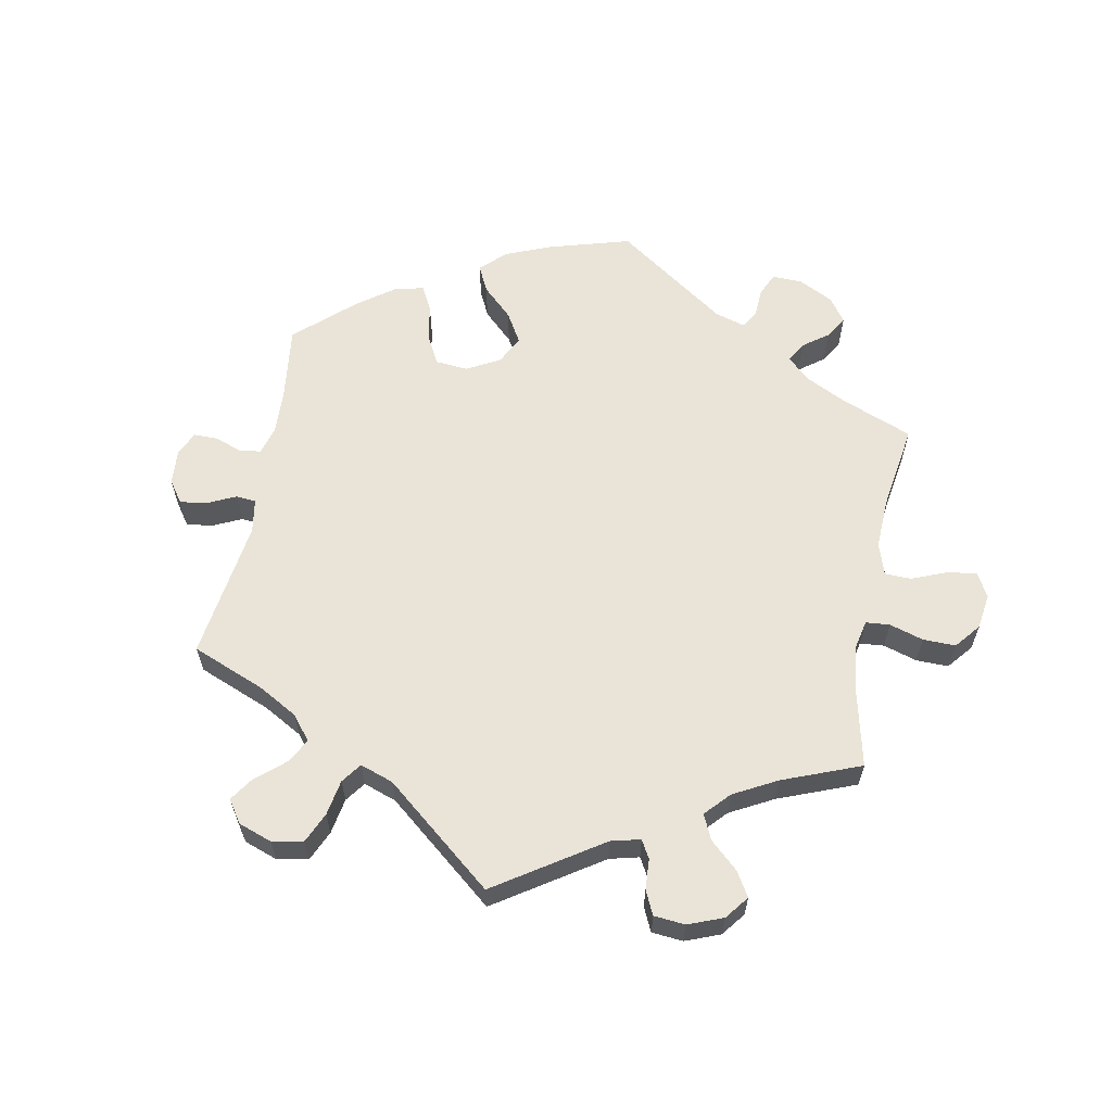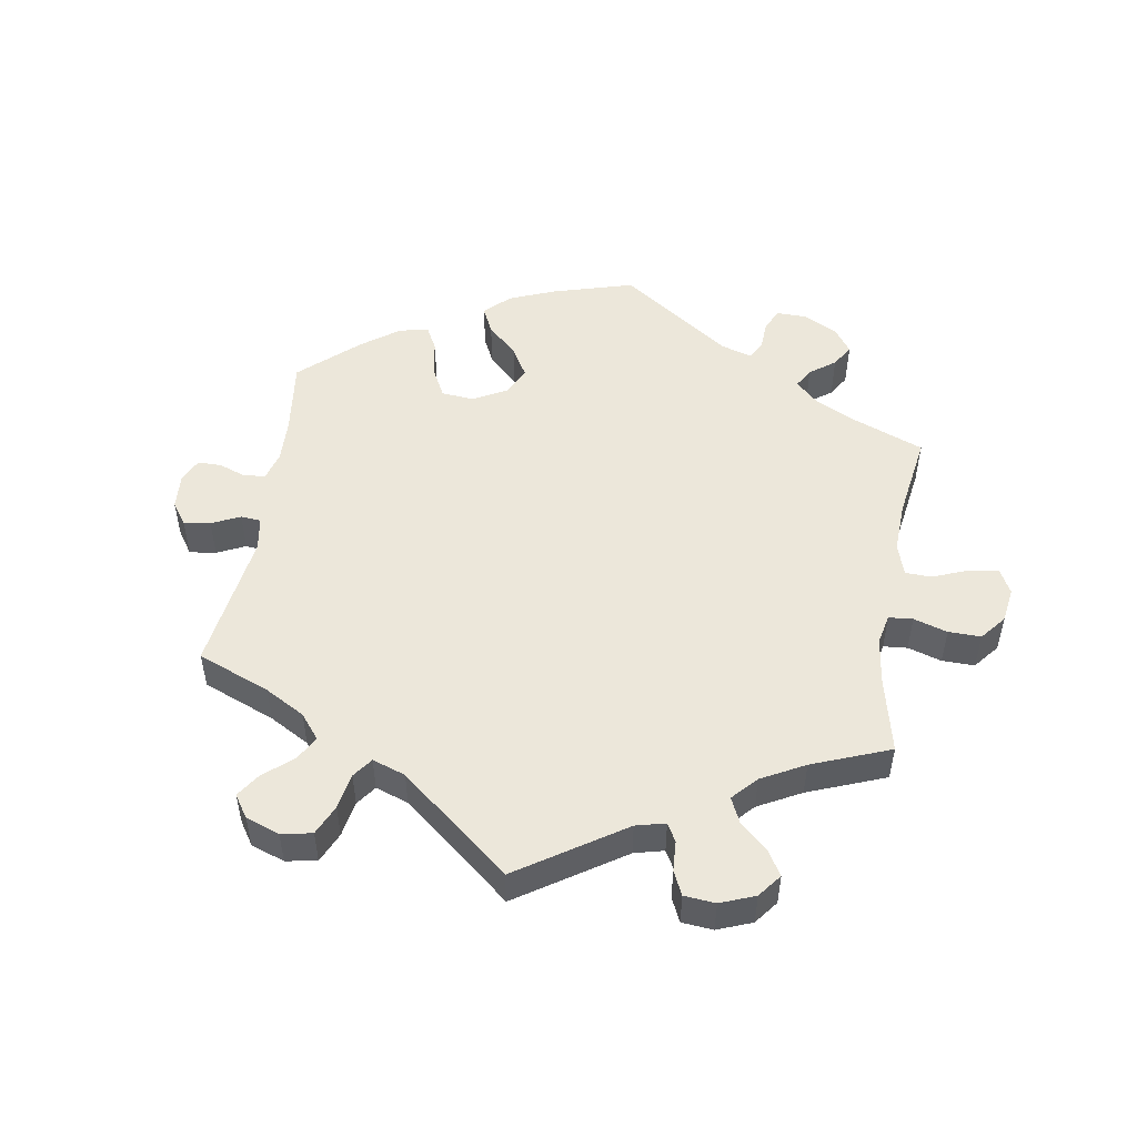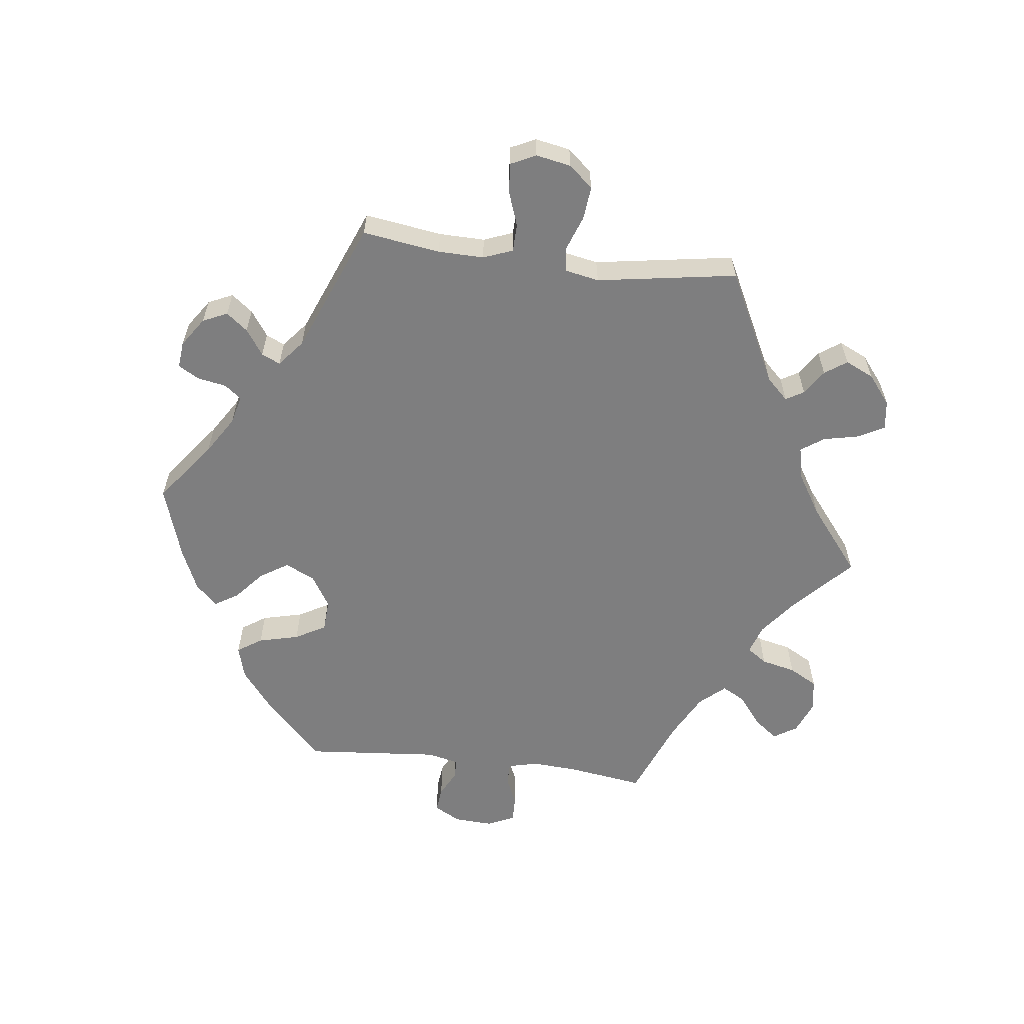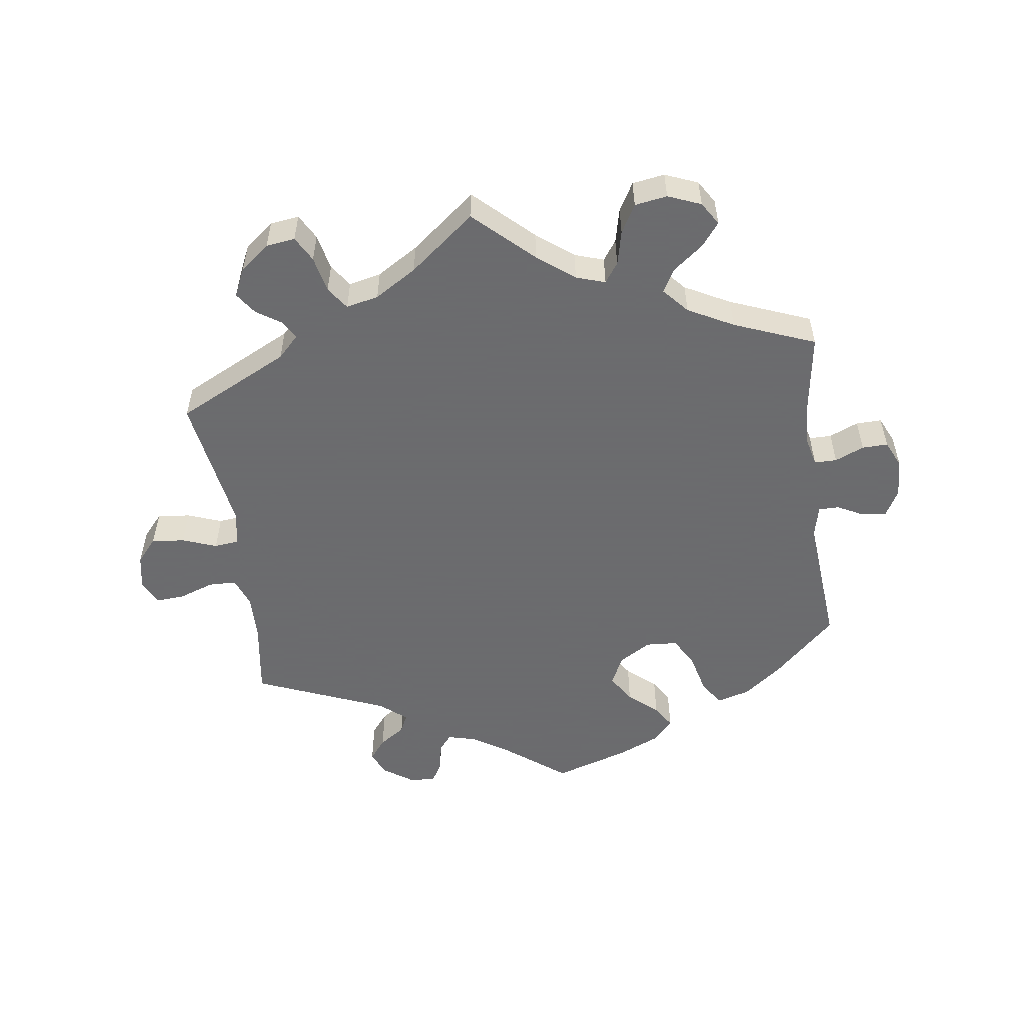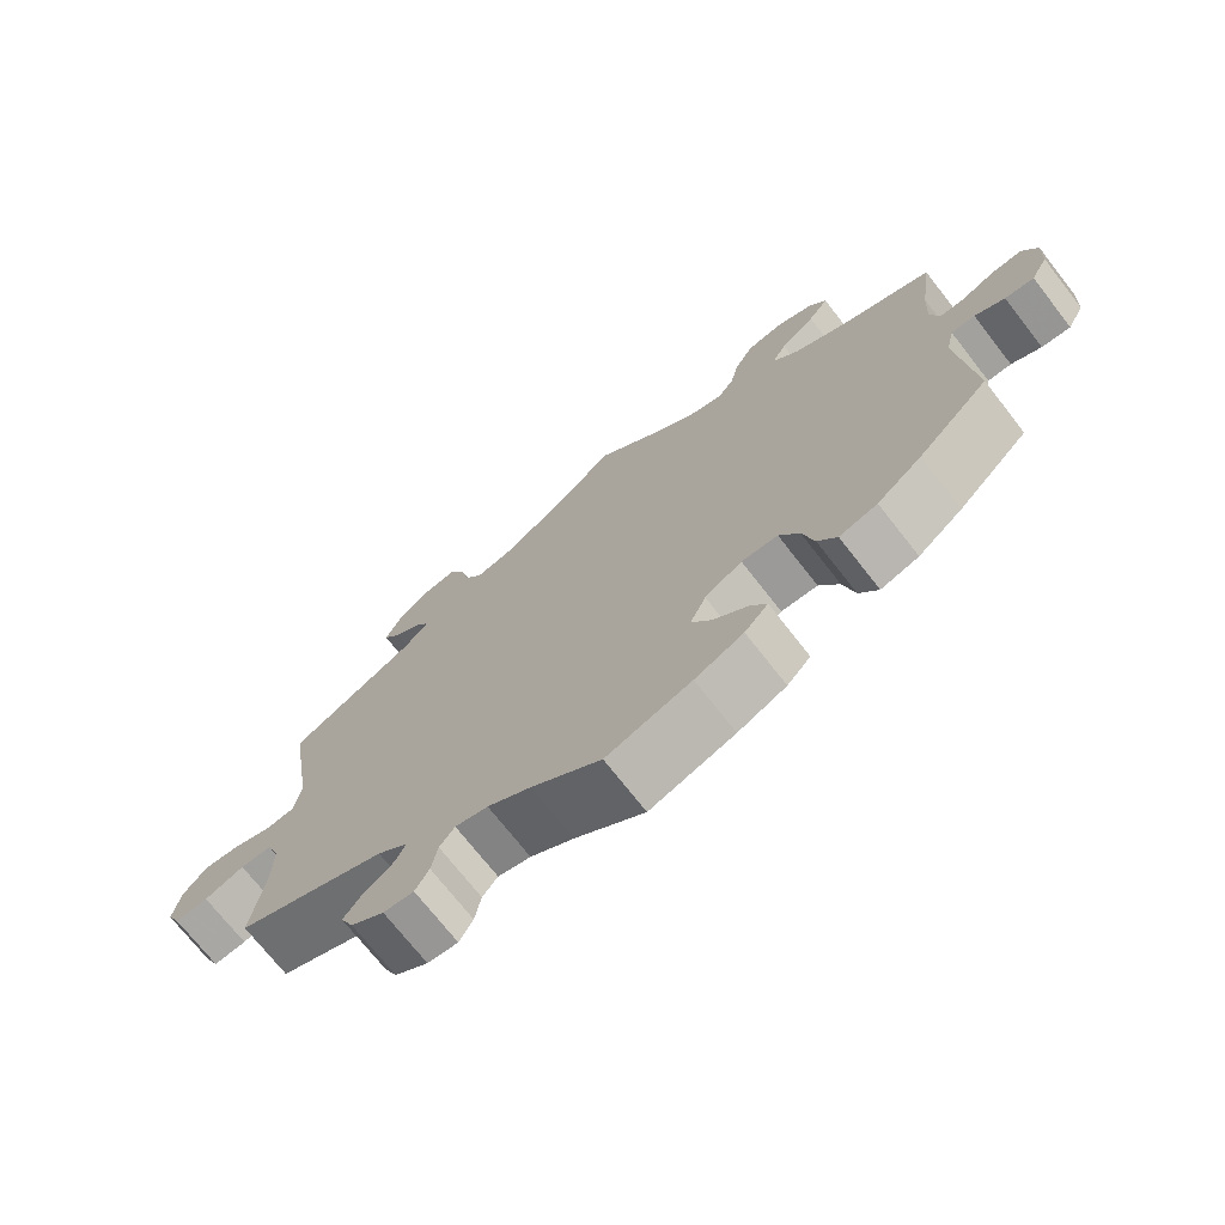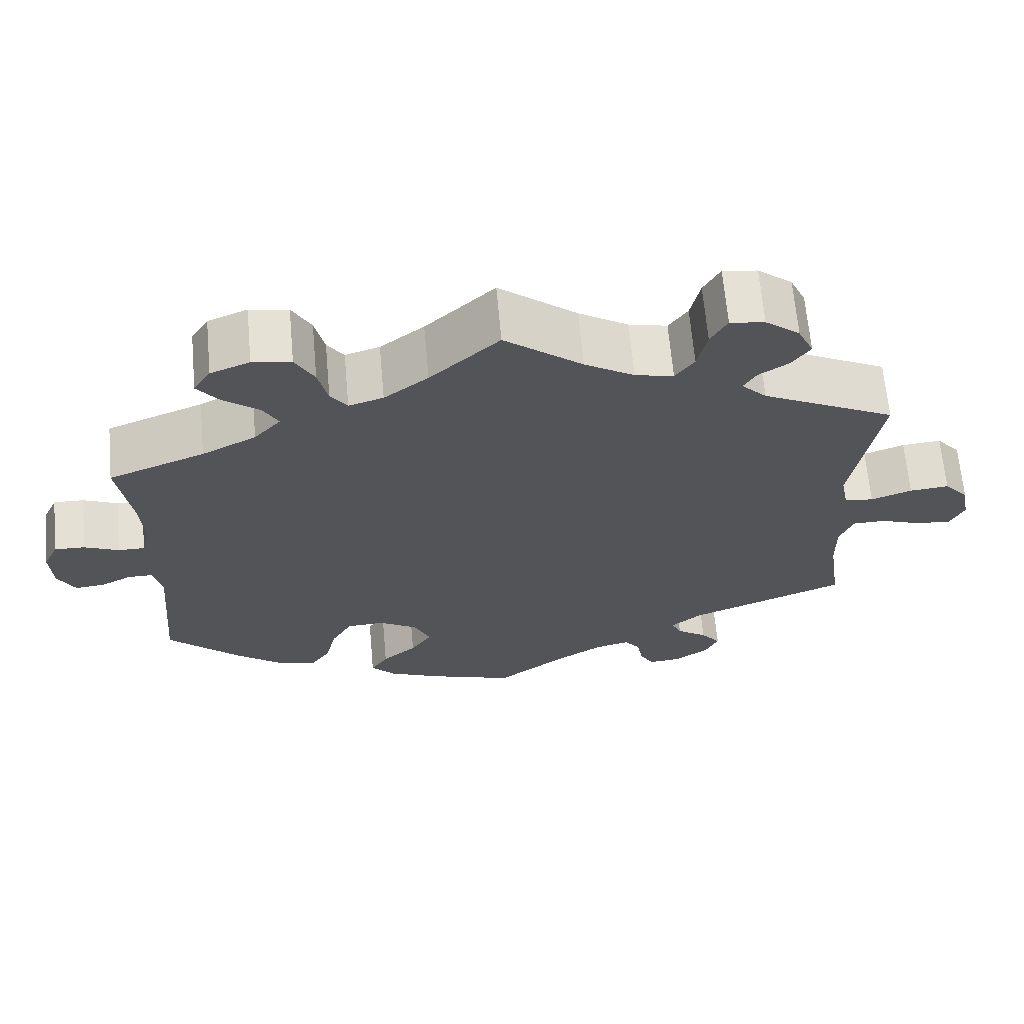
<metadata>
{"format":"obj","ext":"obj","renderer":"f3d","projection":"perspective","resolution":1024,"background":"white","views":[{"elev":61.0,"azim":-49.1,"up":"+Y"},{"elev":50.7,"azim":-50.6,"up":"+Y"},{"elev":-59.4,"azim":-97.1,"up":"+Y"},{"elev":-53.5,"azim":7.7,"up":"+Y"},{"elev":-72.1,"azim":38.0,"up":"+Z"},{"elev":66.1,"azim":174.9,"up":"+Z"}]}
</metadata>
<code>
v 0.088 0.07 0.496
v 0.144 0.07 0.453
v 0.188 0.07 0.439
v 0.209 0.07 0.469
v 0.221 0.07 0.521
v 0.245 0.07 0.564
v 0.294 0.07 0.572
v 0.344 0.07 0.552
v 0.366 0.07 0.517
v 0.339 0.07 0.482
v 0.293 0.07 0.446
v 0.274 0.07 0.411
v 0.308 0.07 0.373
v 0.377 0.07 0.337
v 0.5 0.07 0.289
v 0.483 0.07 0.173
v 0.479 0.07 0.104
v 0.49 0.07 0.059
v 0.524 0.07 0.059
v 0.568 0.07 0.078
v 0.607 0.07 0.079
v 0.626 0.07 0.038
v 0.623 0.07 -0.021
v 0.601 0.07 -0.061
v 0.563 0.07 -0.057
v 0.524 0.07 -0.037
v 0.493 0.07 -0.037
v 0.482 0.07 -0.085
v 0.5 0.07 -0.289
v 0.407 0.07 -0.378
v 0.348 0.07 -0.424
v 0.298 0.07 -0.438
v 0.273 0.07 -0.401
v 0.258 0.07 -0.34
v 0.232 0.07 -0.294
v 0.184 0.07 -0.291
v 0.135 0.07 -0.321
v 0.114 0.07 -0.366
v 0.141 0.07 -0.408
v 0.185 0.07 -0.446
v 0.207 0.07 -0.481
v 0.176 0.07 -0.514
v 0.112 0.07 -0.542
v 0 0.07 -0.578
v -0.092 0.07 -0.508
v -0.149 0.07 -0.472
v -0.192 0.07 -0.461
v -0.212 0.07 -0.486
v -0.22 0.07 -0.53
v -0.238 0.07 -0.561
v -0.278 0.07 -0.557
v -0.322 0.07 -0.527
v -0.339 0.07 -0.49
v -0.314 0.07 -0.458
v -0.275 0.07 -0.431
v -0.262 0.07 -0.403
v -0.302 0.07 -0.37
v -0.501 0.07 -0.289
v -0.484 0.07 -0.172
v -0.483 0.07 -0.103
v -0.5 0.07 -0.059
v -0.542 0.07 -0.058
v -0.595 0.07 -0.077
v -0.639 0.07 -0.08
v -0.657 0.07 -0.043
v -0.647 0.07 0.01
v -0.616 0.07 0.046
v -0.566 0.07 0.041
v -0.514 0.07 0.022
v -0.477 0.07 0.026
v -0.467 0.07 0.078
v -0.501 0.07 0.289
v -0.331 0.07 0.374
v -0.299 0.07 0.407
v -0.315 0.07 0.434
v -0.353 0.07 0.459
v -0.376 0.07 0.492
v -0.356 0.07 0.535
v -0.312 0.07 0.57
v -0.268 0.07 0.576
v -0.247 0.07 0.538
v -0.235 0.07 0.483
v -0.211 0.07 0.449
v -0.162 0.07 0.46
v -0.099 0.07 0.499
v 0 0.07 0.578
v 0.088 0 0.496
v 0.144 0 0.453
v 0.188 0 0.439
v 0.209 0 0.469
v 0.221 0 0.521
v 0.245 0 0.564
v 0.294 0 0.572
v 0.344 0 0.552
v 0.366 0 0.517
v 0.339 0 0.482
v 0.293 0 0.446
v 0.274 0 0.411
v 0.308 0 0.373
v 0.377 0 0.337
v 0.5 0 0.289
v 0.483 0 0.173
v 0.479 0 0.104
v 0.49 0 0.059
v 0.524 0 0.059
v 0.568 0 0.078
v 0.607 0 0.079
v 0.626 0 0.038
v 0.623 0 -0.021
v 0.601 0 -0.061
v 0.563 0 -0.057
v 0.524 0 -0.037
v 0.493 0 -0.037
v 0.482 0 -0.085
v 0.5 0 -0.289
v 0.407 0 -0.378
v 0.348 0 -0.424
v 0.298 0 -0.438
v 0.273 0 -0.401
v 0.258 0 -0.34
v 0.232 0 -0.294
v 0.184 0 -0.291
v 0.135 0 -0.321
v 0.114 0 -0.366
v 0.141 0 -0.408
v 0.185 0 -0.446
v 0.207 0 -0.481
v 0.176 0 -0.514
v 0.112 0 -0.542
v 0 0 -0.578
v -0.092 0 -0.508
v -0.149 0 -0.472
v -0.192 0 -0.461
v -0.212 0 -0.486
v -0.22 0 -0.53
v -0.238 0 -0.561
v -0.278 0 -0.557
v -0.322 0 -0.527
v -0.339 0 -0.49
v -0.314 0 -0.458
v -0.275 0 -0.431
v -0.262 0 -0.403
v -0.302 0 -0.37
v -0.501 0 -0.289
v -0.484 0 -0.172
v -0.483 0 -0.103
v -0.5 0 -0.059
v -0.542 0 -0.058
v -0.595 0 -0.077
v -0.639 0 -0.08
v -0.657 0 -0.043
v -0.647 0 0.01
v -0.616 0 0.046
v -0.566 0 0.041
v -0.514 0 0.022
v -0.477 0 0.026
v -0.467 0 0.078
v -0.501 0 0.289
v -0.331 0 0.374
v -0.299 0 0.407
v -0.315 0 0.434
v -0.353 0 0.459
v -0.376 0 0.492
v -0.356 0 0.535
v -0.312 0 0.57
v -0.268 0 0.576
v -0.247 0 0.538
v -0.235 0 0.483
v -0.211 0 0.449
v -0.162 0 0.46
v -0.099 0 0.499
v 0 0 0.578
f 85 86 1
f 84 85 1 2
f 83 84 2 3
f 79 80 81 82
f 79 82 83
f 78 79 83
f 75 76 77 78
f 74 75 78 83
f 73 74 83 3
f 71 72 73 3
f 66 67 68 69
f 64 65 66 69
f 62 63 64 69
f 61 62 69 70
f 60 61 70
f 59 60 70 71
f 57 58 59
f 56 57 59 71
f 52 53 54 55
f 50 51 52 55
f 48 49 50 55
f 47 48 55 56
f 46 47 56 71
f 42 43 44 45
f 39 40 41 42
f 38 39 42 45
f 37 38 45 46
f 31 32 33 34
f 31 34 35
f 28 29 30 31
f 27 28 31 35
f 23 24 25 26
f 23 26 27
f 22 23 27
f 19 20 21 22
f 18 19 22 27
f 17 18 27 35
f 14 15 16
f 13 14 16 17
f 12 13 17 35
f 8 9 10 11
f 8 11 12
f 7 8 12
f 4 5 6 7
f 3 4 7 12
f 36 37 46 71
f 35 36 71
f 3 12 35 71
f 87 172 171
f 88 87 171 170
f 89 88 170 169
f 168 167 166 165
f 169 168 165
f 169 165 164
f 164 163 162 161
f 169 164 161 160
f 89 169 160 159
f 89 159 158 157
f 155 154 153 152
f 155 152 151 150
f 155 150 149 148
f 156 155 148 147
f 156 147 146
f 157 156 146 145
f 145 144 143
f 157 145 143 142
f 141 140 139 138
f 141 138 137 136
f 141 136 135 134
f 142 141 134 133
f 157 142 133 132
f 131 130 129 128
f 128 127 126 125
f 131 128 125 124
f 132 131 124 123
f 120 119 118 117
f 121 120 117
f 117 116 115 114
f 121 117 114 113
f 112 111 110 109
f 113 112 109
f 113 109 108
f 108 107 106 105
f 113 108 105 104
f 121 113 104 103
f 102 101 100
f 103 102 100 99
f 121 103 99 98
f 97 96 95 94
f 98 97 94
f 98 94 93
f 93 92 91 90
f 98 93 90 89
f 157 132 123 122
f 157 122 121
f 157 121 98 89
f 1 87 88 2
f 2 88 89 3
f 3 89 90 4
f 4 90 91 5
f 5 91 92 6
f 6 92 93 7
f 7 93 94 8
f 8 94 95 9
f 9 95 96 10
f 10 96 97 11
f 11 97 98 12
f 12 98 99 13
f 13 99 100 14
f 14 100 101 15
f 15 101 102 16
f 16 102 103 17
f 17 103 104 18
f 18 104 105 19
f 19 105 106 20
f 20 106 107 21
f 21 107 108 22
f 22 108 109 23
f 23 109 110 24
f 24 110 111 25
f 25 111 112 26
f 26 112 113 27
f 27 113 114 28
f 28 114 115 29
f 29 115 116 30
f 30 116 117 31
f 31 117 118 32
f 32 118 119 33
f 33 119 120 34
f 34 120 121 35
f 35 121 122 36
f 36 122 123 37
f 37 123 124 38
f 38 124 125 39
f 39 125 126 40
f 40 126 127 41
f 41 127 128 42
f 42 128 129 43
f 43 129 130 44
f 44 130 131 45
f 45 131 132 46
f 46 132 133 47
f 47 133 134 48
f 48 134 135 49
f 49 135 136 50
f 50 136 137 51
f 51 137 138 52
f 52 138 139 53
f 53 139 140 54
f 54 140 141 55
f 55 141 142 56
f 56 142 143 57
f 57 143 144 58
f 58 144 145 59
f 59 145 146 60
f 60 146 147 61
f 61 147 148 62
f 62 148 149 63
f 63 149 150 64
f 64 150 151 65
f 65 151 152 66
f 66 152 153 67
f 67 153 154 68
f 68 154 155 69
f 69 155 156 70
f 70 156 157 71
f 71 157 158 72
f 72 158 159 73
f 73 159 160 74
f 74 160 161 75
f 75 161 162 76
f 76 162 163 77
f 77 163 164 78
f 78 164 165 79
f 79 165 166 80
f 80 166 167 81
f 81 167 168 82
f 82 168 169 83
f 83 169 170 84
f 84 170 171 85
f 85 171 172 86
f 86 172 87 1

</code>
